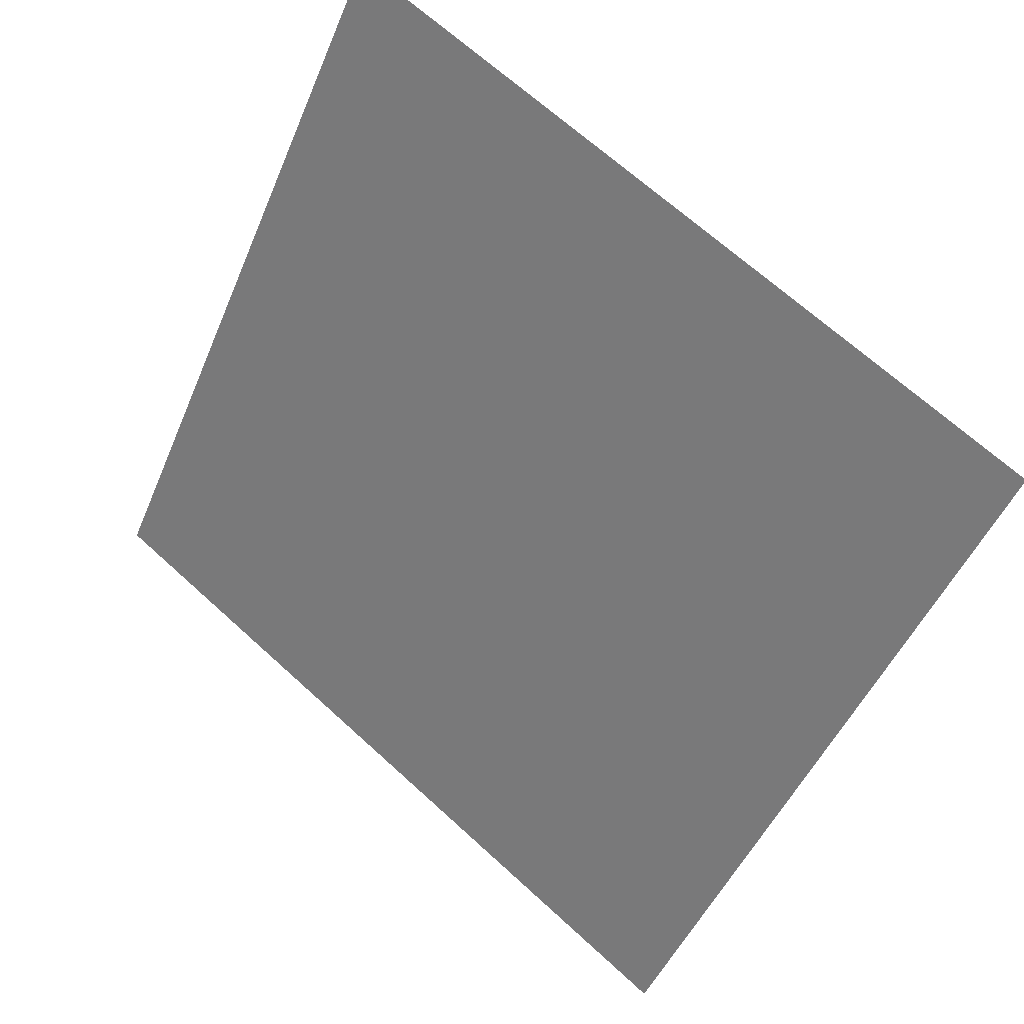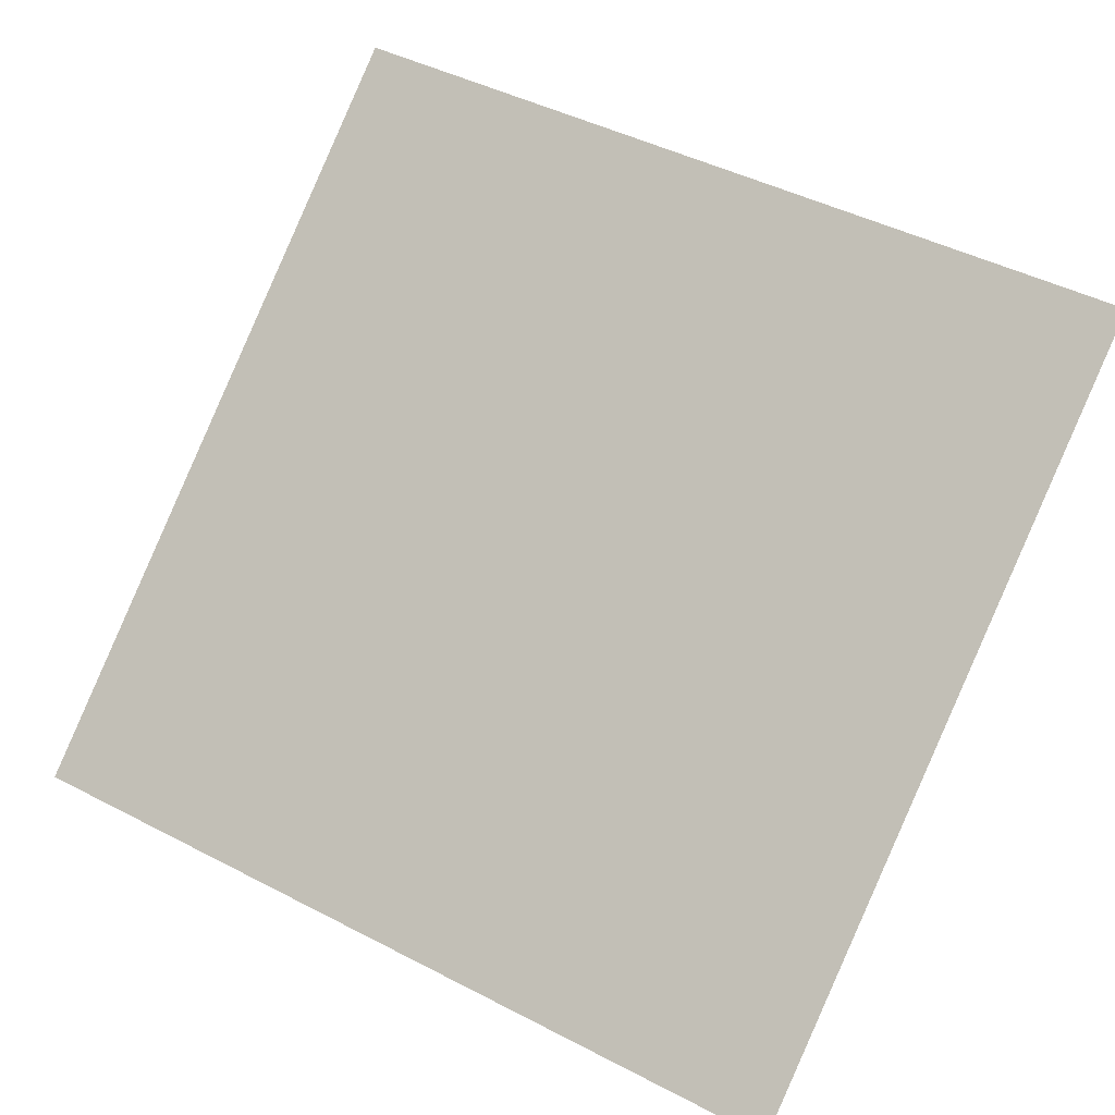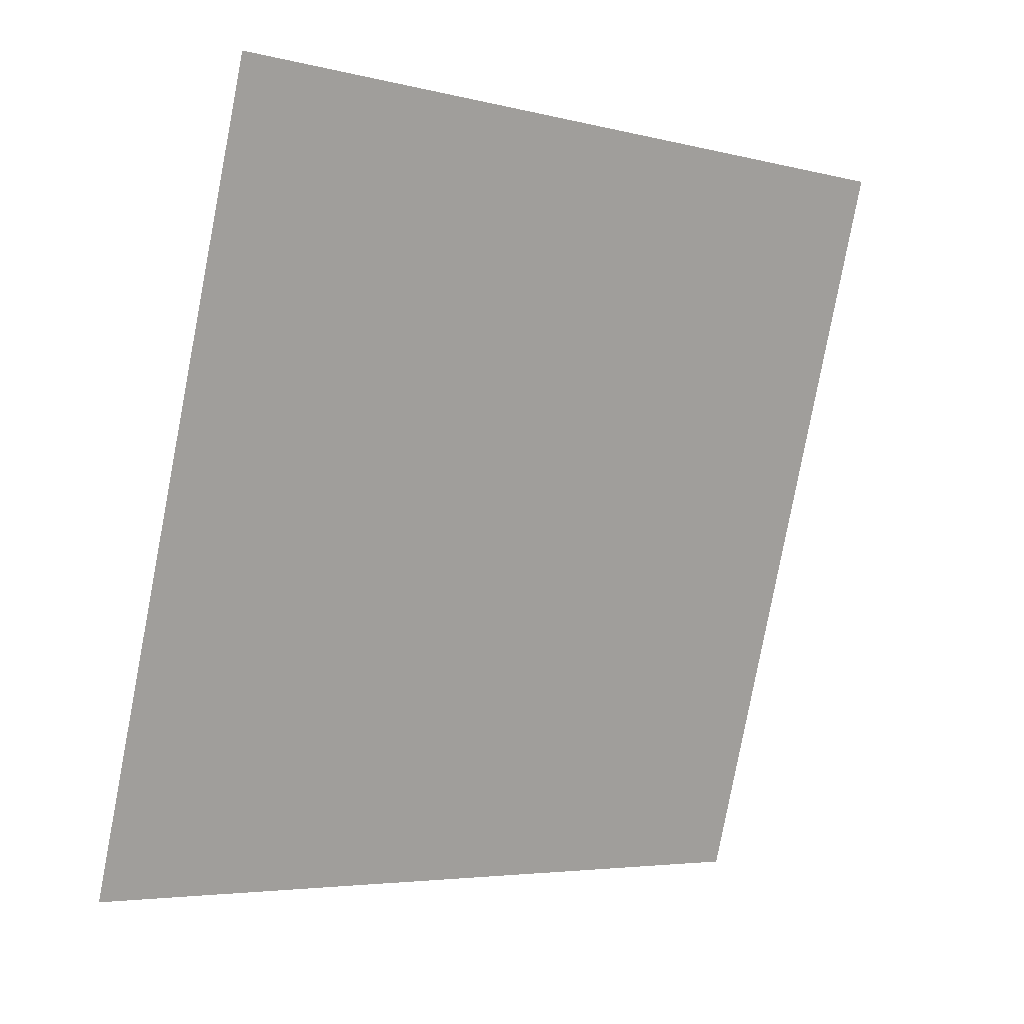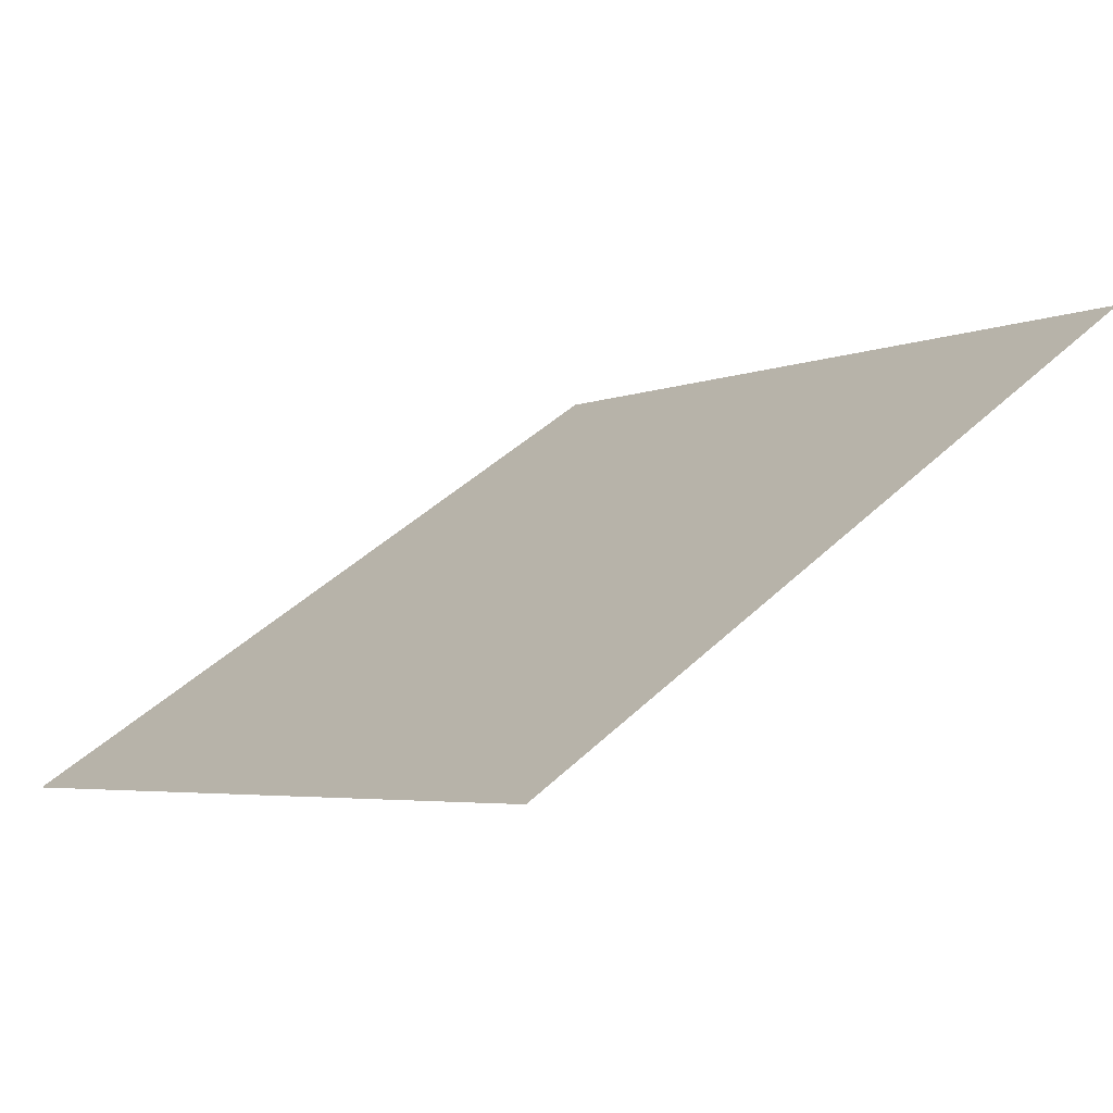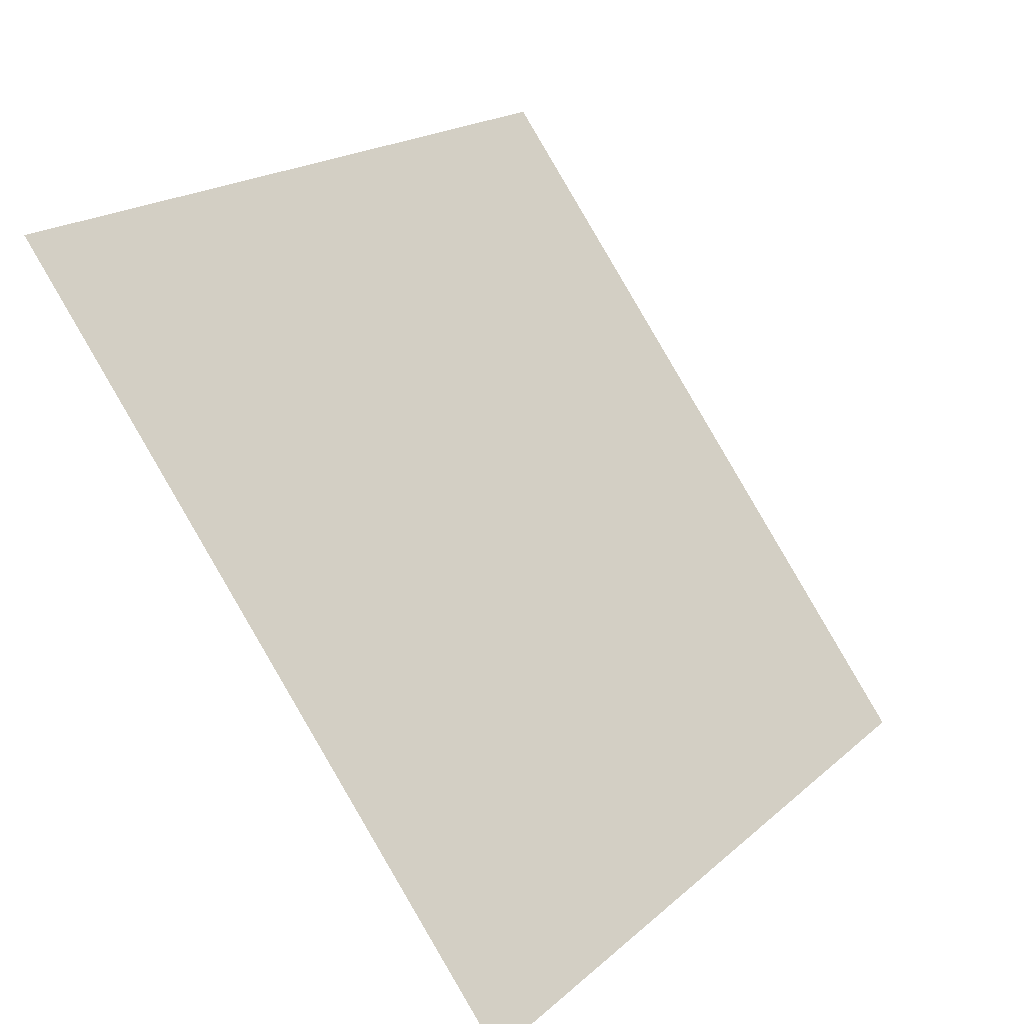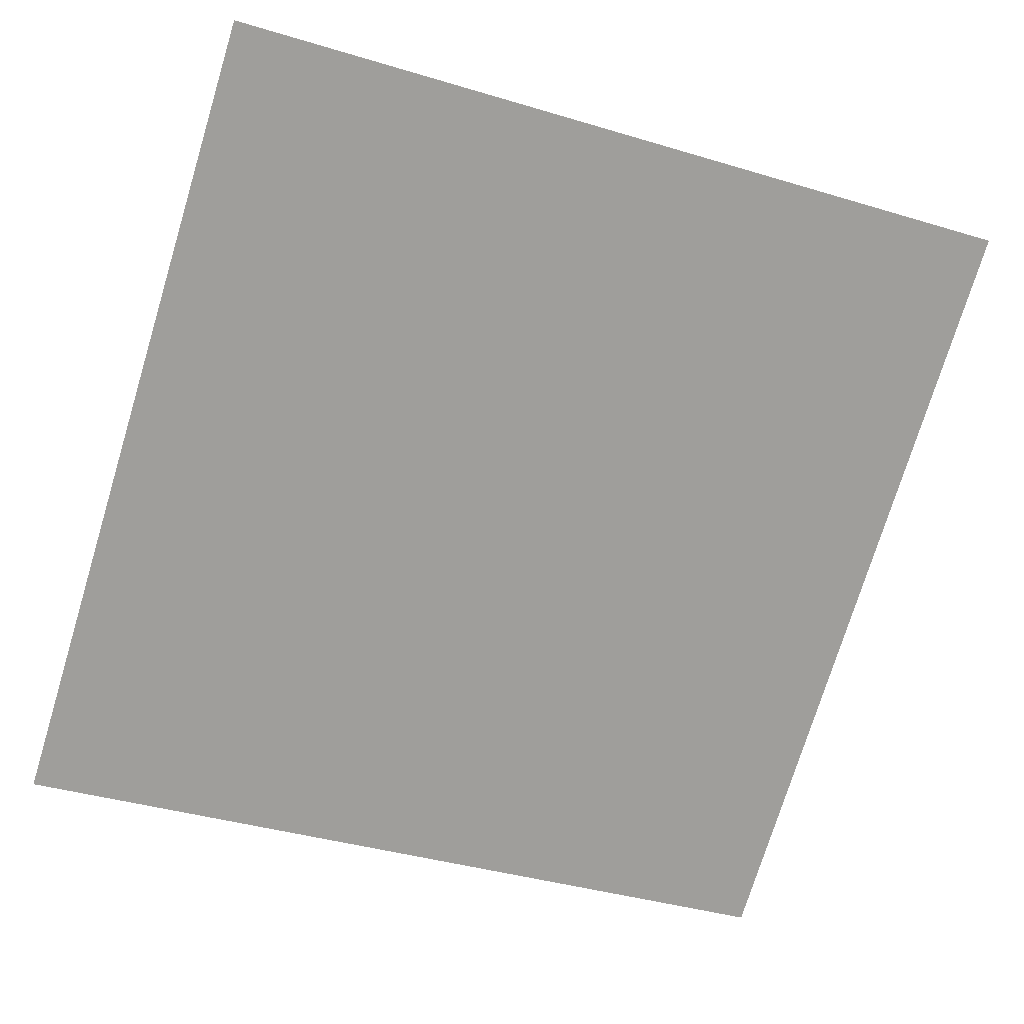
<metadata>
{"format":"obj","ext":"obj","renderer":"f3d","projection":"perspective","resolution":1024,"background":"white","views":[{"elev":-49.9,"azim":68.4,"up":"+Y"},{"elev":48.4,"azim":-148.7,"up":"+Y"},{"elev":-79.7,"azim":-100.3,"up":"+Y"},{"elev":44.4,"azim":-48.0,"up":"+Y"},{"elev":19.5,"azim":-59.0,"up":"+Z"},{"elev":-35.3,"azim":-20.0,"up":"+Y"}]}
</metadata>
<code>
v -0.02514 0.818 0.5494
v -0.0317 0.8182 0.5495
v -0.03158 0.8221 0.5547
v -0.02502 0.8219 0.5547
f 4 3 2 1

</code>
